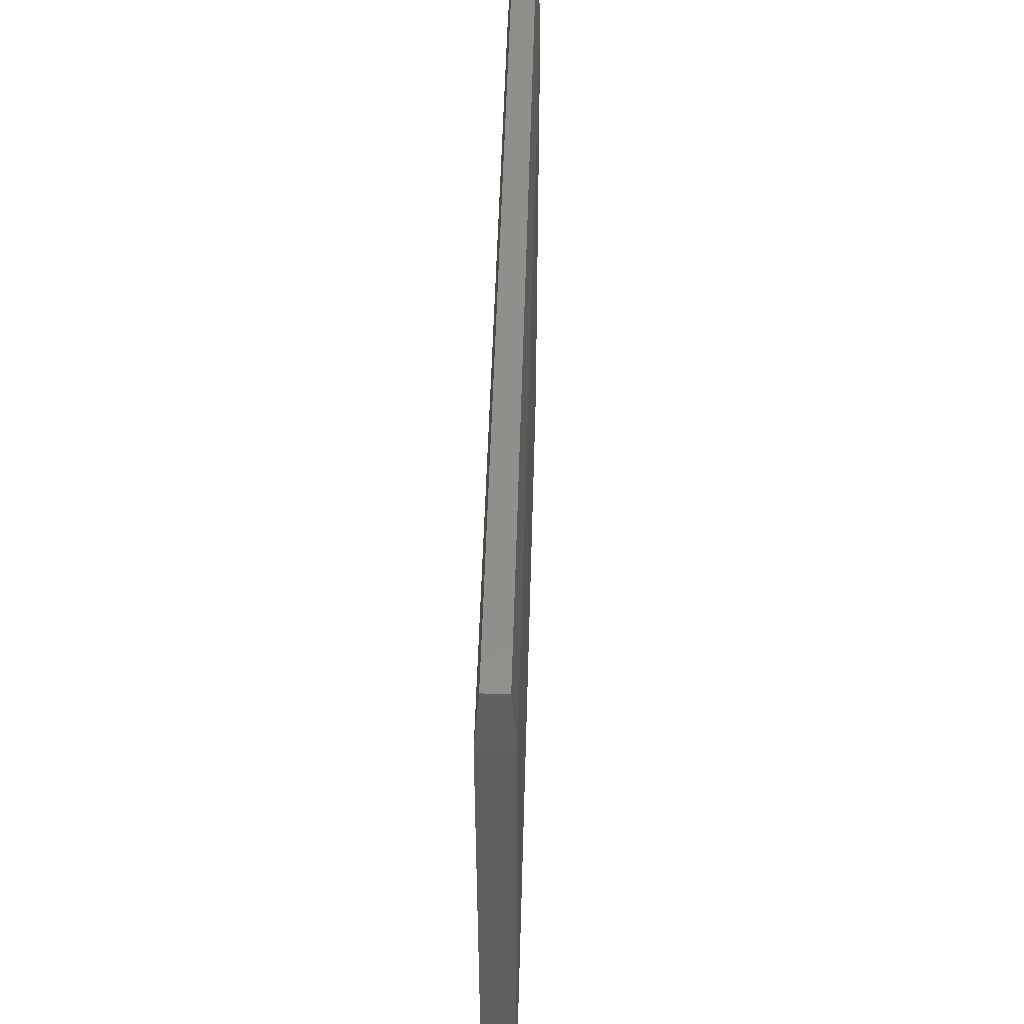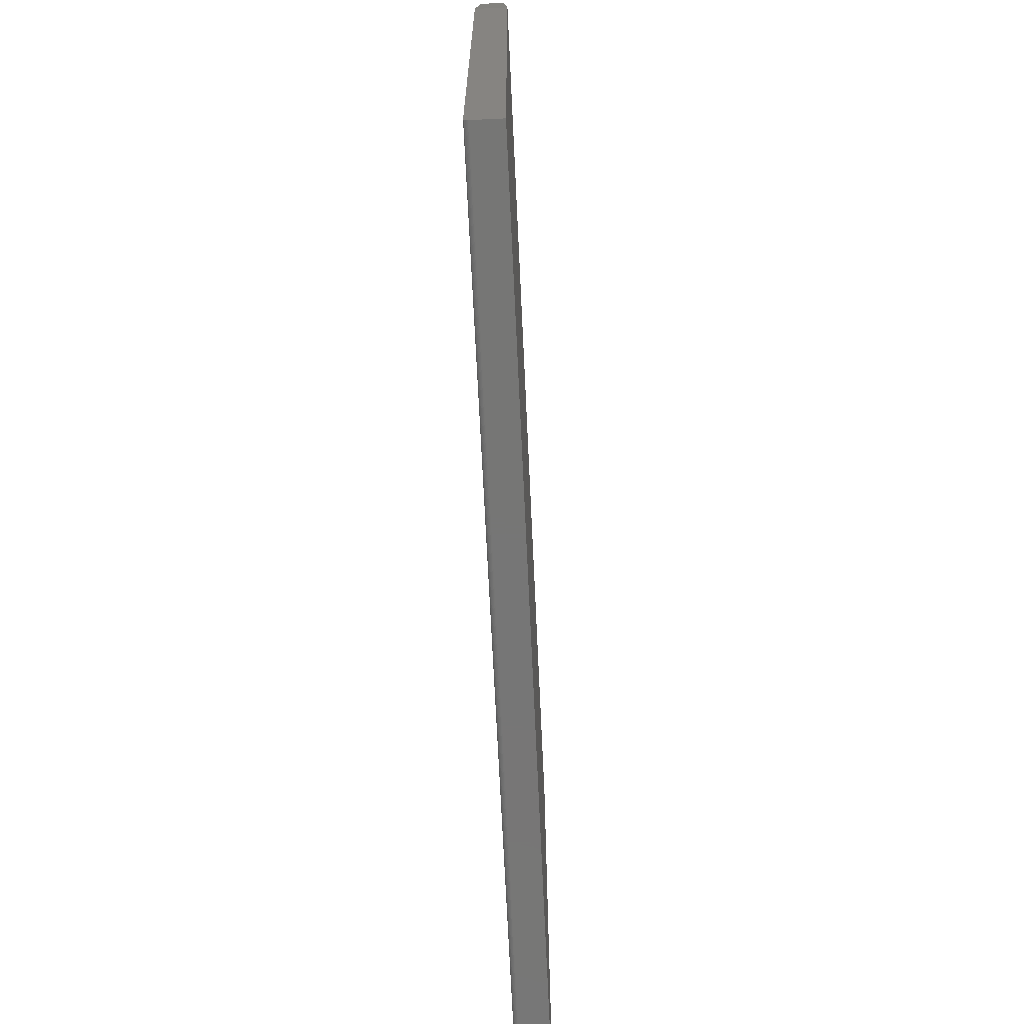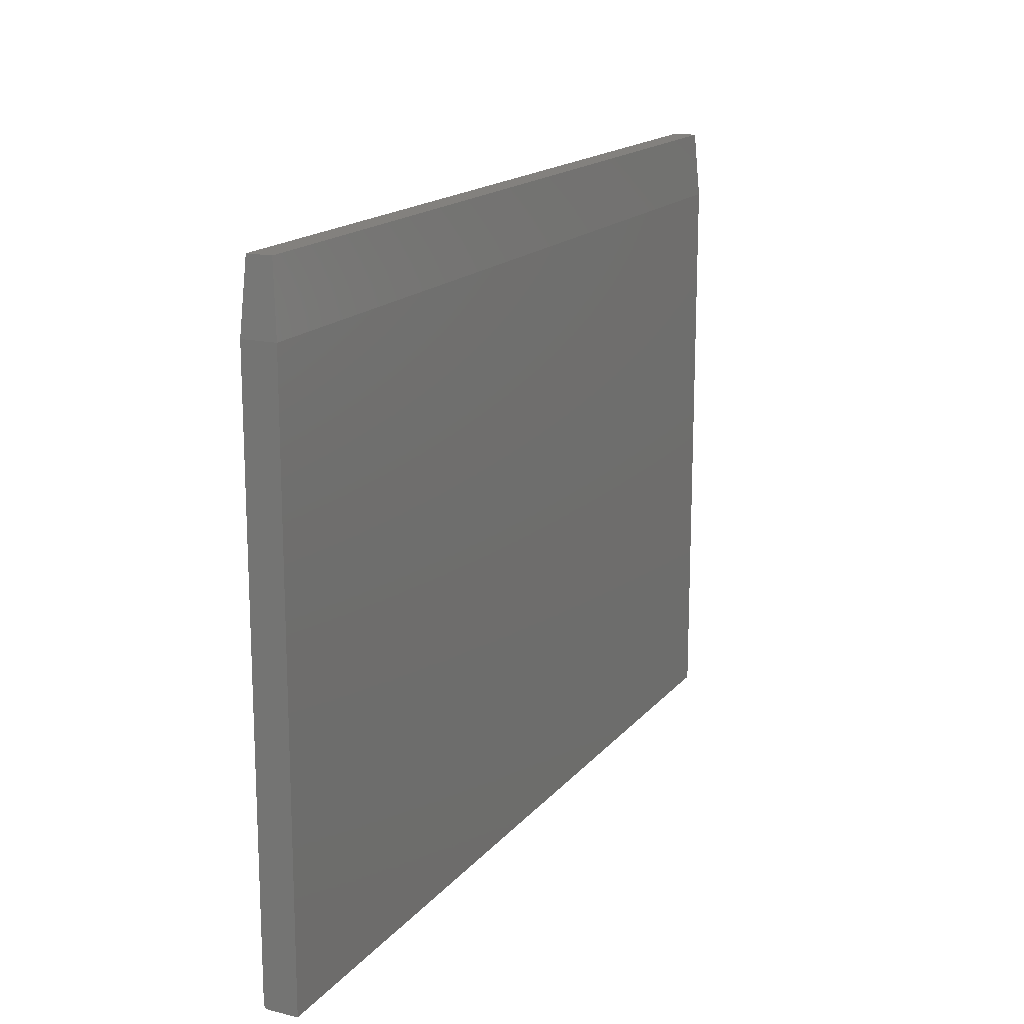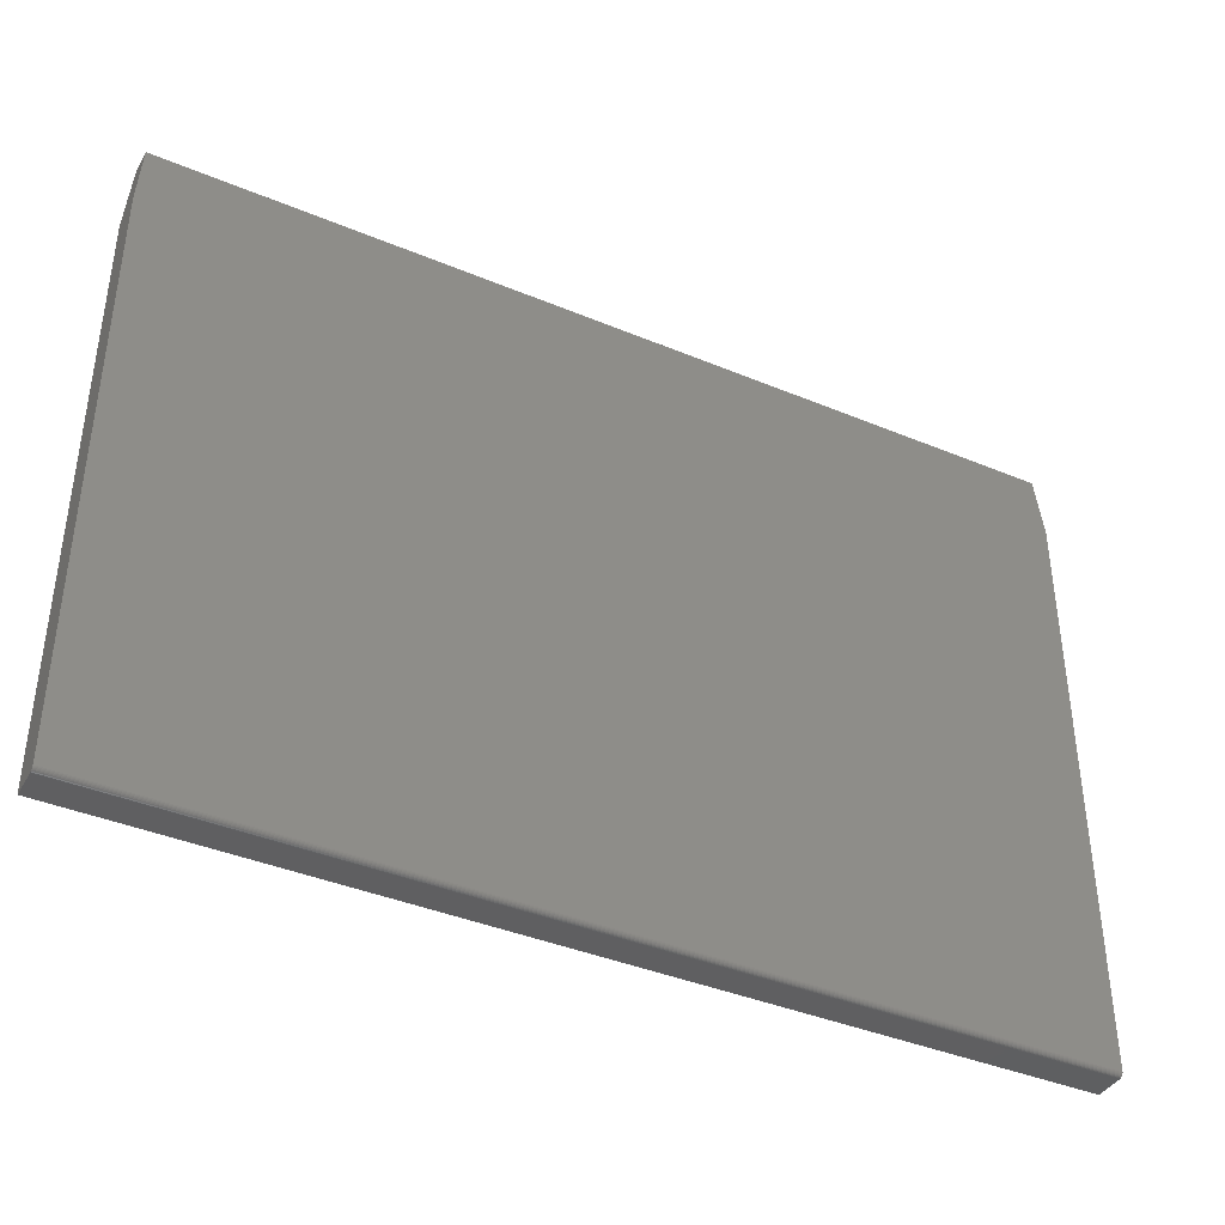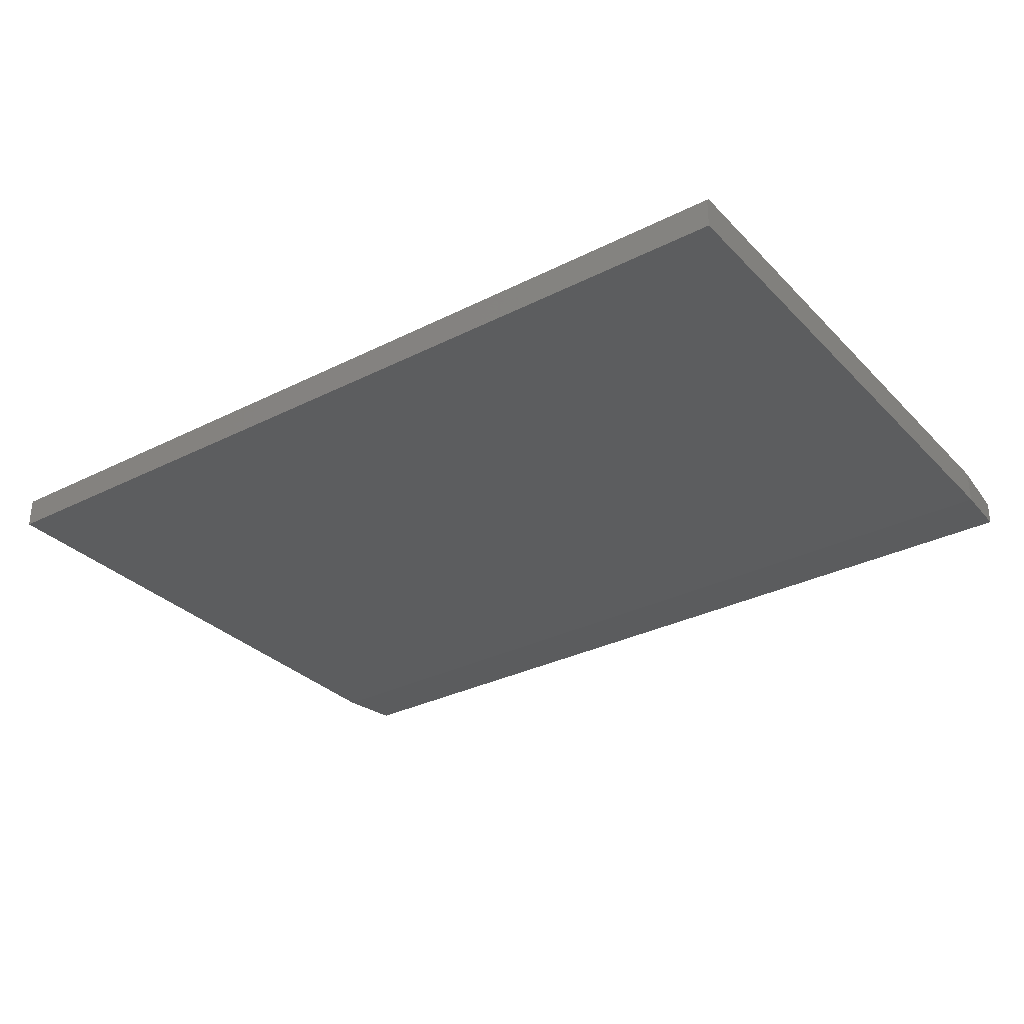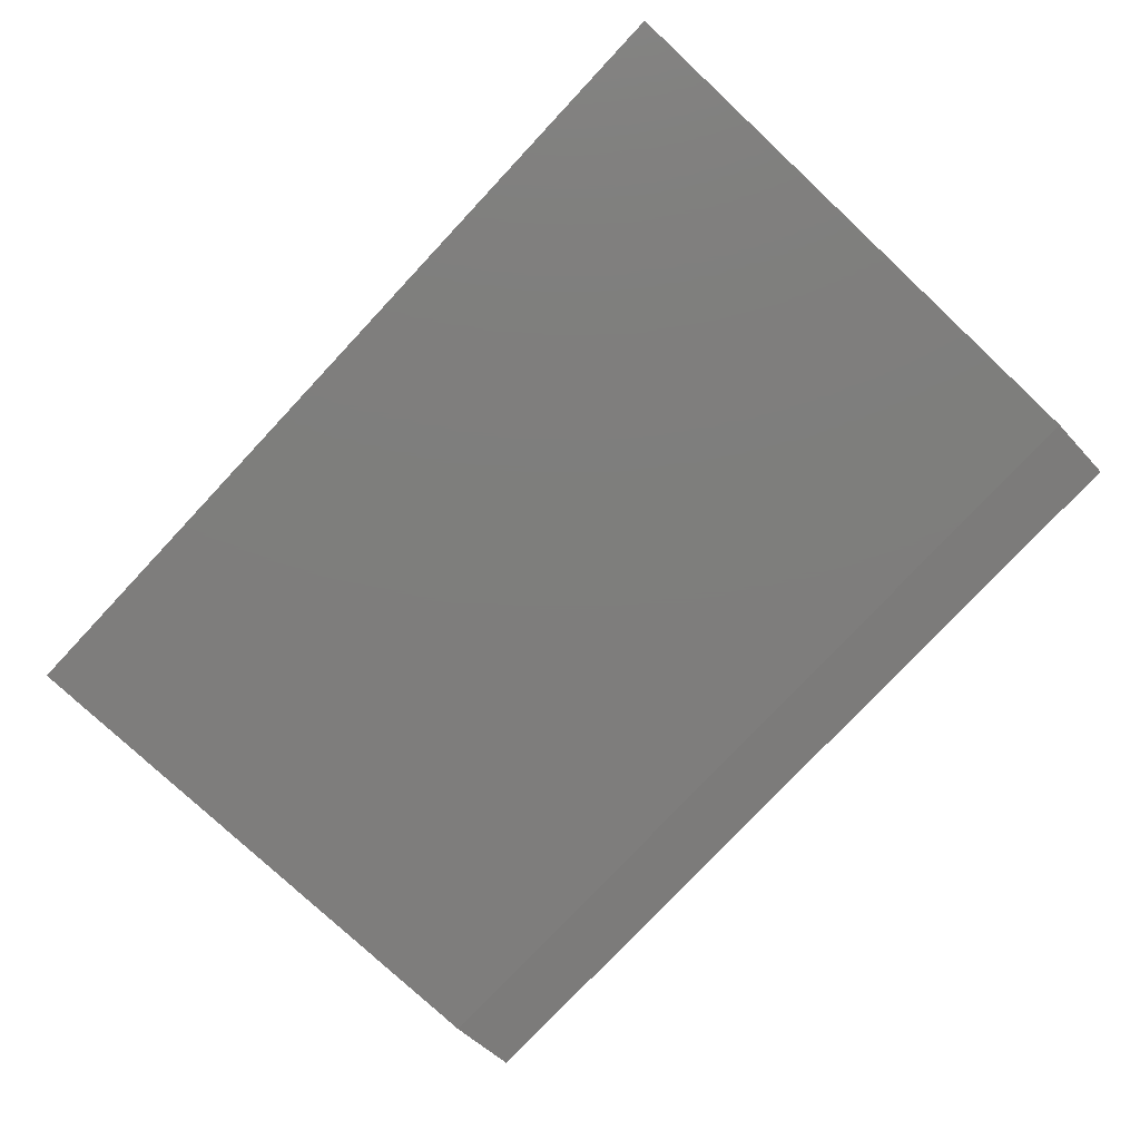
<metadata>
{"format":"stl","ext":"stl","renderer":"f3d","projection":"perspective","resolution":1024,"background":"white","views":[{"elev":50.0,"azim":-88.4,"up":"+Y"},{"elev":-68.7,"azim":92.7,"up":"+Y"},{"elev":16.3,"azim":115.7,"up":"+Y"},{"elev":-39.8,"azim":-27.3,"up":"+Y"},{"elev":-31.5,"azim":35.6,"up":"+Z"},{"elev":-77.5,"azim":46.9,"up":"+Z"}]}
</metadata>
<code>
# stl→obj: 28 verts, 52 faces
v -0.7344 -0.3984 0.05469
v 0.75 -0.3984 0.05469
v -0.7344 0.5469 0.05469
v 0.75 0.5469 0.05469
v -0.7344 -0.4028 0.05337
v -0.7344 -0.4049 0.05122
v -0.7344 -0.404 0.0524
v -0.7344 0.5469 0
v -0.7344 -0.4062 0
v -0.7344 -0.4014 0.05409
v -0.7344 -0.4 0.05454
v -0.7344 -0.4062 0.04688
v -0.7344 -0.4061 0.0484
v -0.7344 -0.4057 0.04986
v 0.75 -0.4 0.05454
v 0.75 -0.4028 0.05337
v 0.75 -0.4014 0.05409
v 0.75 0.5469 0
v 0.75 -0.404 0.0524
v 0.75 -0.4049 0.05122
v 0.75 -0.4057 0.04986
v 0.75 -0.4061 0.0484
v 0.75 -0.4062 0.04688
v 0.75 -0.4062 0
v 0.7422 0.6562 0.04688
v 0.7422 0.6562 0.007812
v -0.7266 0.6562 0.04688
v -0.7266 0.6562 0.007812
f 1 2 3
f 3 2 4
f 5 6 7
f 1 3 8
f 9 6 5
f 9 5 10
f 9 10 11
f 9 11 1
f 9 1 8
f 6 9 12
f 6 12 13
f 6 13 14
f 2 15 16
f 16 15 17
f 18 4 2
f 18 2 16
f 18 16 19
f 18 19 20
f 18 20 21
f 18 21 22
f 18 22 23
f 18 23 24
f 12 9 23
f 23 9 24
f 12 23 13
f 13 23 22
f 13 22 14
f 14 22 21
f 14 21 6
f 6 21 20
f 6 20 7
f 7 20 19
f 7 19 5
f 5 19 16
f 5 16 10
f 10 16 17
f 10 17 11
f 11 17 15
f 11 15 1
f 1 15 2
f 9 8 24
f 24 8 18
f 25 26 27
f 27 26 28
f 25 4 26
f 26 4 18
f 8 28 18
f 18 28 26
f 28 8 27
f 27 8 3
f 3 4 27
f 27 4 25

</code>
